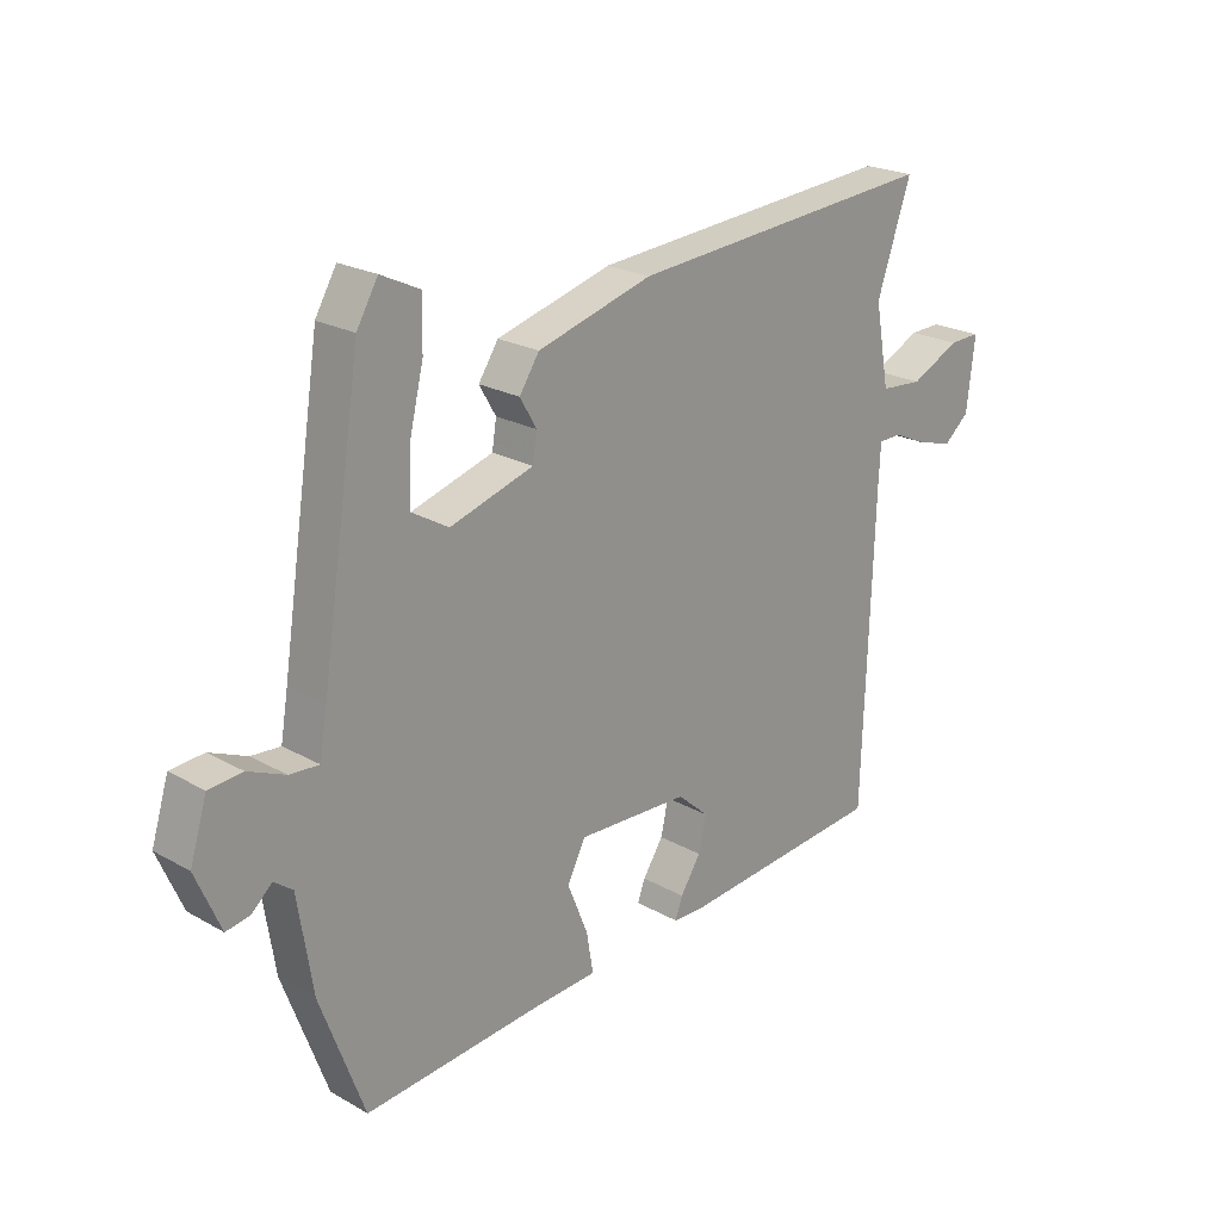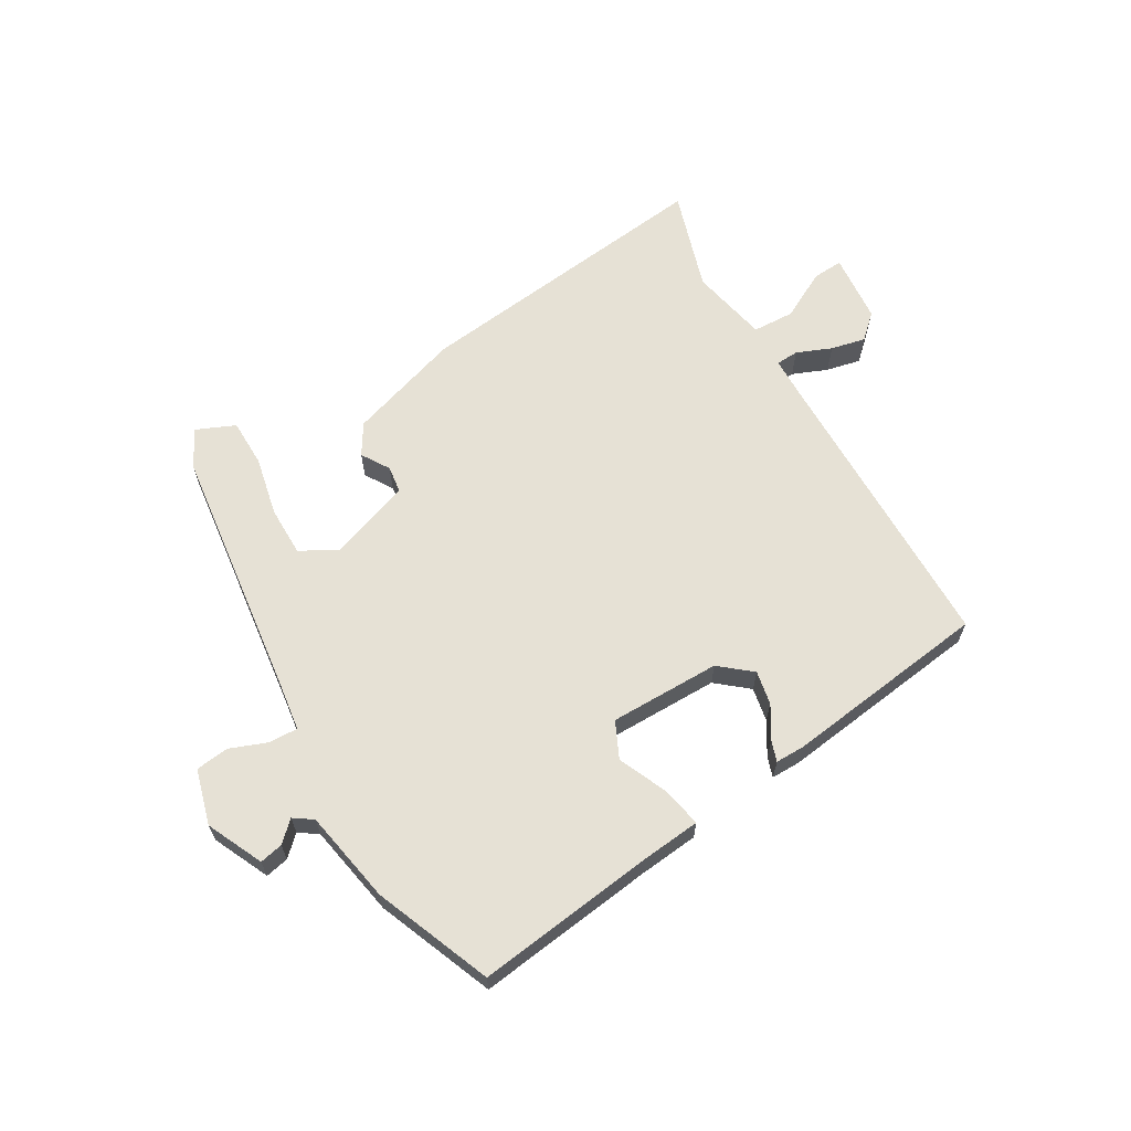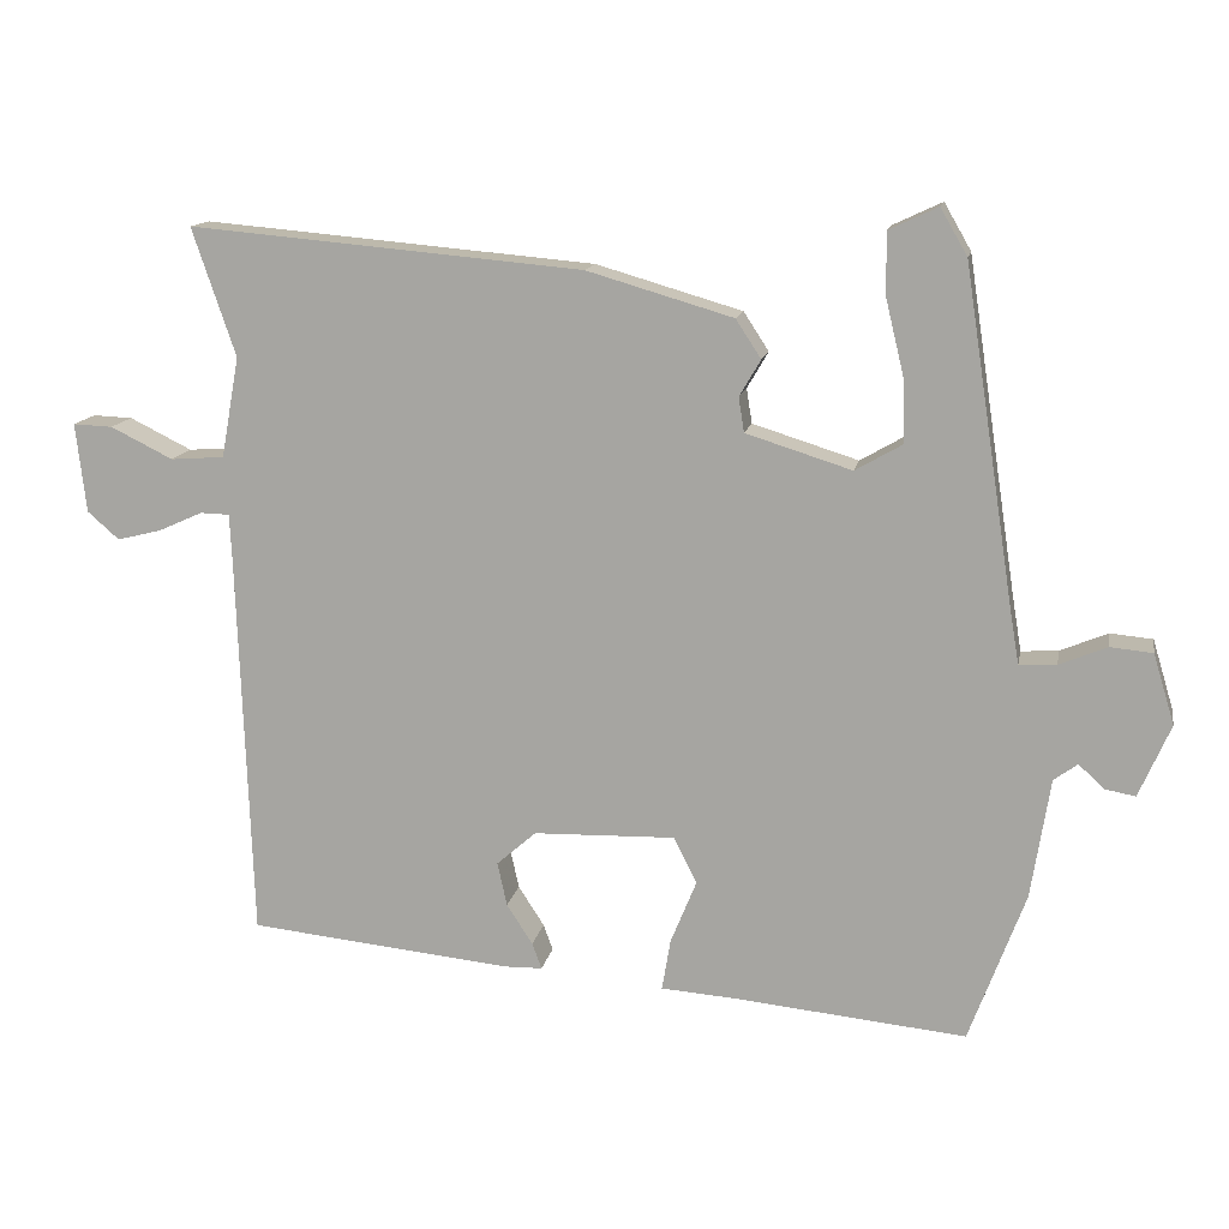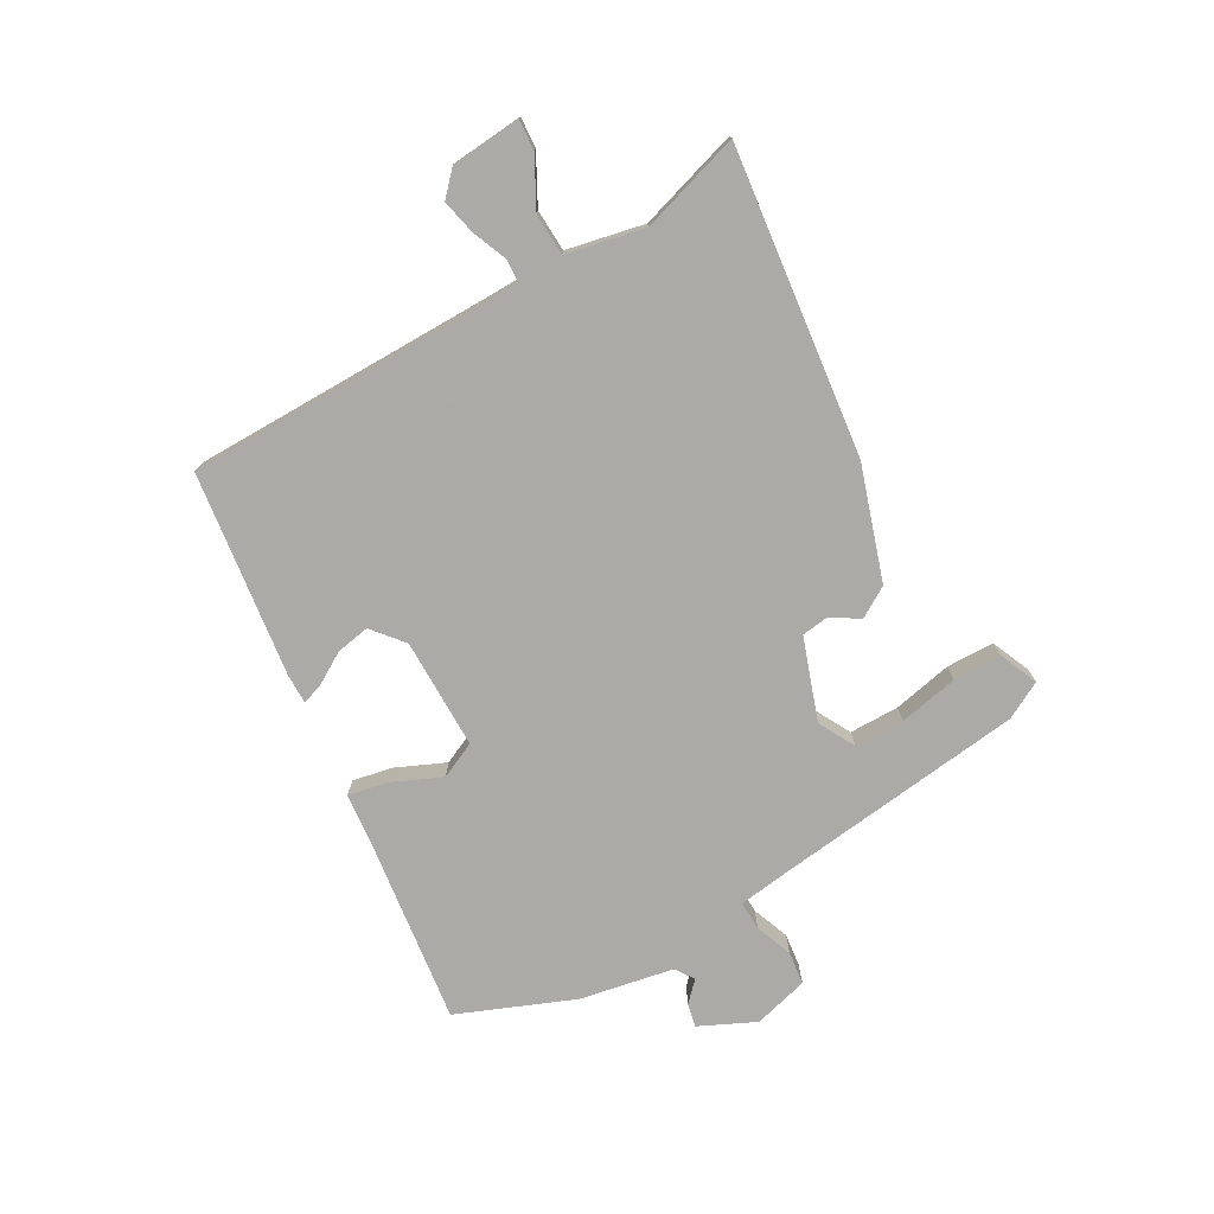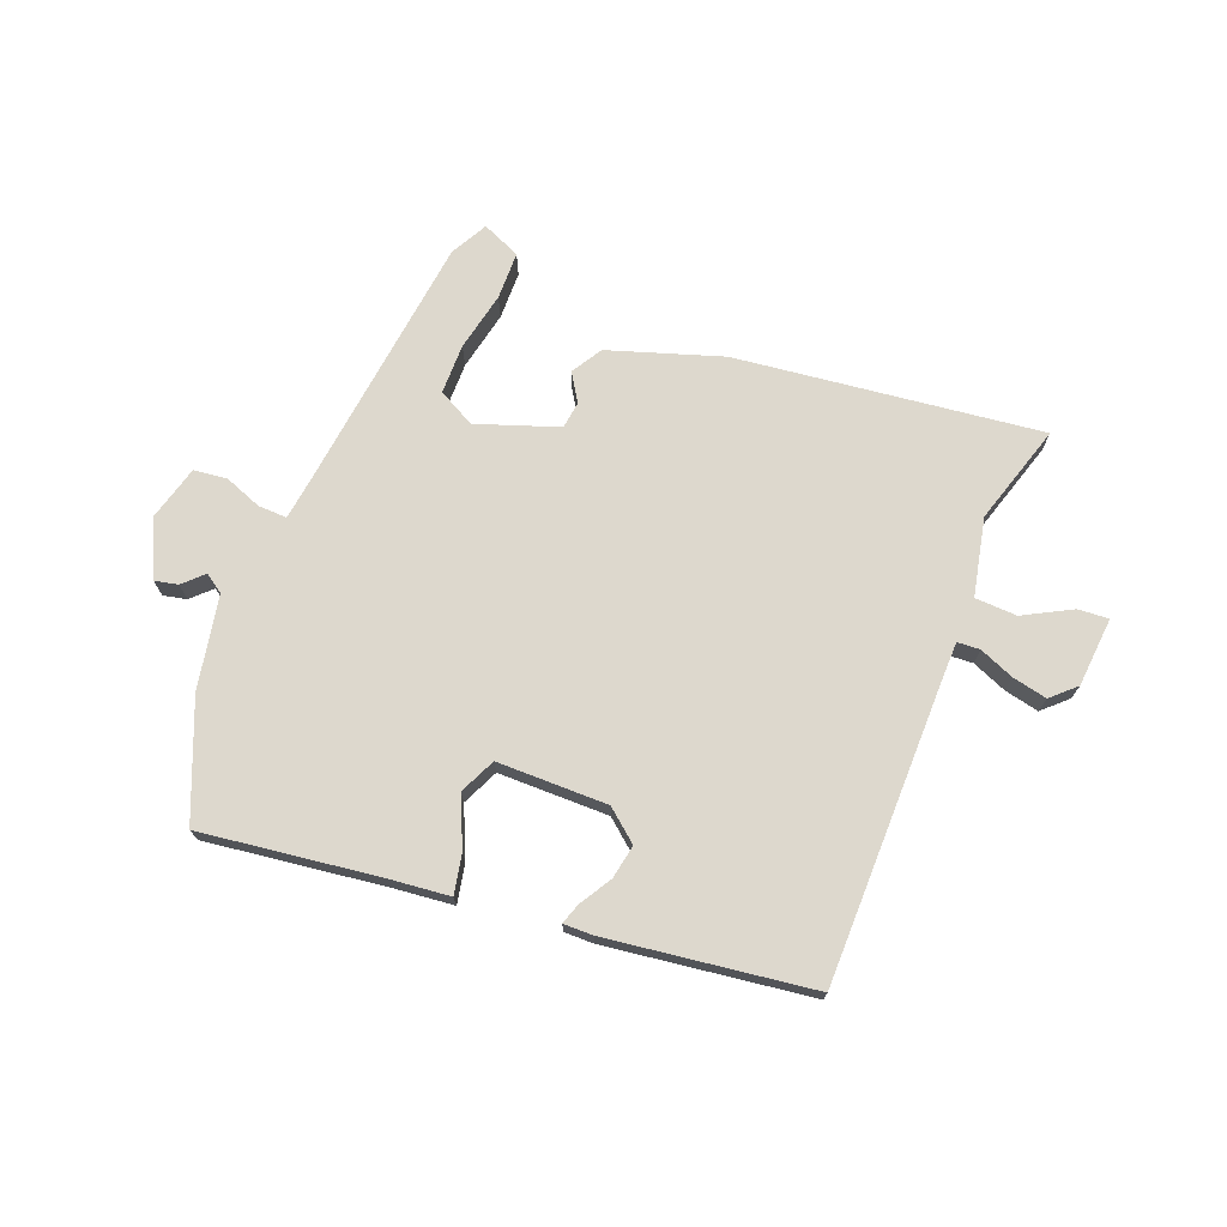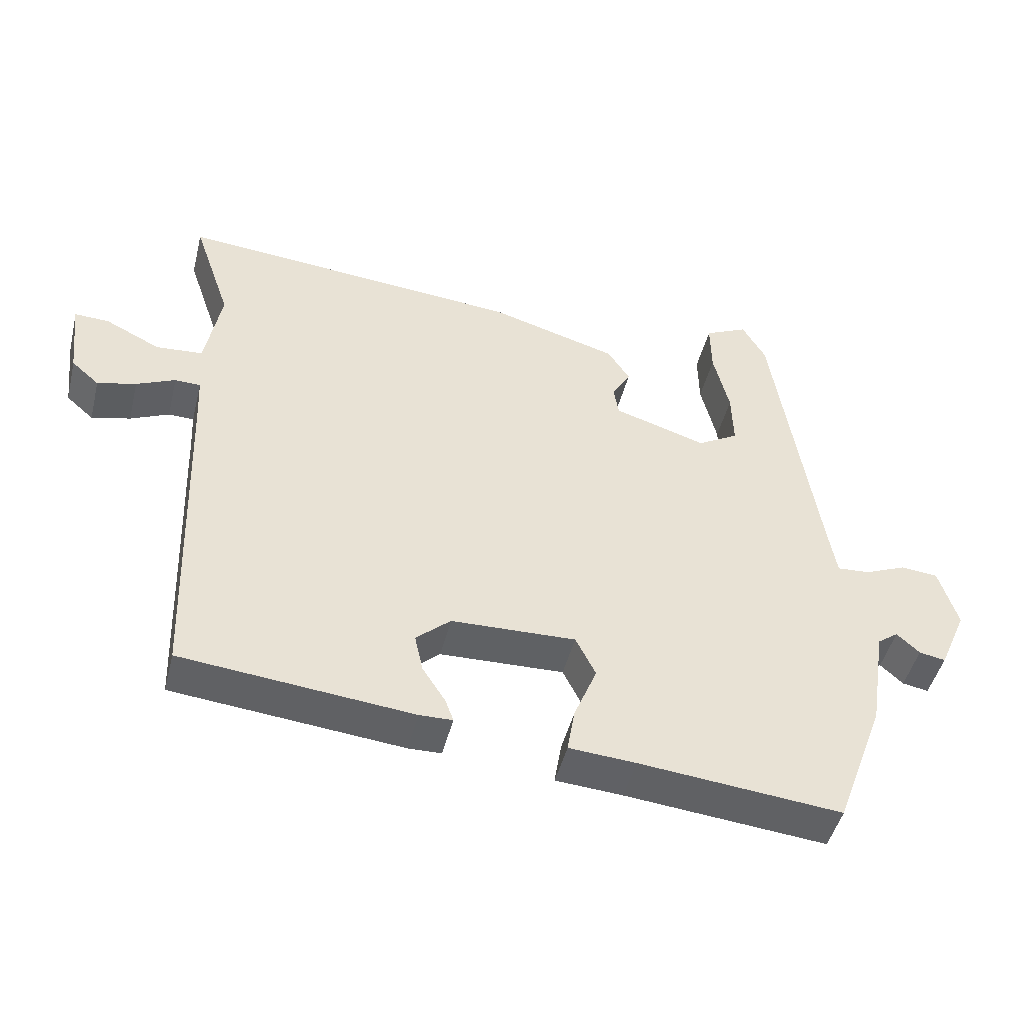
<metadata>
{"format":"obj","ext":"obj","renderer":"f3d","projection":"perspective","resolution":1024,"background":"white","views":[{"elev":22.1,"azim":134.5,"up":"+Z"},{"elev":64.4,"azim":148.1,"up":"+Y"},{"elev":13.6,"azim":10.7,"up":"+Z"},{"elev":-75.7,"azim":-62.1,"up":"+Y"},{"elev":72.3,"azim":-160.4,"up":"+Y"},{"elev":-46.8,"azim":-13.9,"up":"+Z"}]}
</metadata>
<code>
v 0.452 0.07 -0.503
v 0.16 0.07 -0.474
v 0.063 0.07 -0.467
v 0.074 0.07 -0.402
v 0.107 0.07 -0.321
v 0.078 0.07 -0.263
v -0.102 0.07 -0.268
v -0.152 0.07 -0.312
v -0.14 0.07 -0.367
v -0.107 0.07 -0.418
v -0.095 0.07 -0.451
v -0.143 0.07 -0.452
v -0.477 0.07 -0.418
v -0.494 0.07 0.07
v -0.497 0.07 0.132
v -0.534 0.07 0.133
v -0.59 0.07 0.108
v -0.646 0.07 0.094
v -0.686 0.07 0.129
v -0.699 0.07 0.242
v -0.649 0.07 0.24
v -0.57 0.07 0.201
v -0.502 0.07 0.206
v -0.479 0.07 0.333
v -0.534 0.07 0.495
v -0.036 0.07 0.451
v 0.149 0.07 0.397
v 0.181 0.07 0.348
v 0.154 0.07 0.302
v 0.161 0.07 0.258
v 0.295 0.07 0.216
v 0.354 0.07 0.25
v 0.352 0.07 0.331
v 0.329 0.07 0.427
v 0.328 0.07 0.505
v 0.39 0.07 0.534
v 0.424 0.07 0.475
v 0.488 0.07 0.055
v 0.5 0.07 -0.017
v 0.547 0.07 -0.014
v 0.607 0.07 0.011
v 0.661 0.07 0.006
v 0.688 0.07 -0.083
v 0.648 0.07 -0.175
v 0.61 0.07 -0.168
v 0.577 0.07 -0.138
v 0.547 0.07 -0.16
v 0.523 0.07 -0.312
v 0.452 0 -0.503
v 0.16 0 -0.474
v 0.063 0 -0.467
v 0.074 0 -0.402
v 0.107 0 -0.321
v 0.078 0 -0.263
v -0.102 0 -0.268
v -0.152 0 -0.312
v -0.14 0 -0.367
v -0.107 0 -0.418
v -0.095 0 -0.451
v -0.143 0 -0.452
v -0.477 0 -0.418
v -0.494 0 0.07
v -0.497 0 0.132
v -0.534 0 0.133
v -0.59 0 0.108
v -0.646 0 0.094
v -0.686 0 0.129
v -0.699 0 0.242
v -0.649 0 0.24
v -0.57 0 0.201
v -0.502 0 0.206
v -0.479 0 0.333
v -0.534 0 0.495
v -0.036 0 0.451
v 0.149 0 0.397
v 0.181 0 0.348
v 0.154 0 0.302
v 0.161 0 0.258
v 0.295 0 0.216
v 0.354 0 0.25
v 0.352 0 0.331
v 0.329 0 0.427
v 0.328 0 0.505
v 0.39 0 0.534
v 0.424 0 0.475
v 0.488 0 0.055
v 0.5 0 -0.017
v 0.547 0 -0.014
v 0.607 0 0.011
v 0.661 0 0.006
v 0.688 0 -0.083
v 0.648 0 -0.175
v 0.61 0 -0.168
v 0.577 0 -0.138
v 0.547 0 -0.16
v 0.523 0 -0.312
f 47 48 1 2
f 43 44 45 46
f 41 42 43 46
f 40 41 46 47
f 39 40 47 2
f 35 36 37 38
f 33 34 35 38
f 32 33 38 39
f 31 32 39 2
f 26 27 28 29
f 24 25 26 29
f 23 24 29 30
f 19 20 21 22
f 19 22 23
f 16 17 18 19
f 16 19 23 30
f 11 12 13 14
f 9 10 11 14
f 8 9 14 15
f 7 8 15
f 6 7 15
f 2 3 4 5
f 30 31 2 5
f 15 16 30
f 6 15 30
f 5 6 30
f 50 49 96 95
f 94 93 92 91
f 94 91 90 89
f 95 94 89 88
f 50 95 88 87
f 86 85 84 83
f 86 83 82 81
f 87 86 81 80
f 50 87 80 79
f 77 76 75 74
f 77 74 73 72
f 78 77 72 71
f 70 69 68 67
f 71 70 67
f 67 66 65 64
f 78 71 67 64
f 62 61 60 59
f 62 59 58 57
f 63 62 57 56
f 63 56 55
f 63 55 54
f 53 52 51 50
f 53 50 79 78
f 78 64 63
f 78 63 54
f 78 54 53
f 1 49 50 2
f 2 50 51 3
f 3 51 52 4
f 4 52 53 5
f 5 53 54 6
f 6 54 55 7
f 7 55 56 8
f 8 56 57 9
f 9 57 58 10
f 10 58 59 11
f 11 59 60 12
f 12 60 61 13
f 13 61 62 14
f 14 62 63 15
f 15 63 64 16
f 16 64 65 17
f 17 65 66 18
f 18 66 67 19
f 19 67 68 20
f 20 68 69 21
f 21 69 70 22
f 22 70 71 23
f 23 71 72 24
f 24 72 73 25
f 25 73 74 26
f 26 74 75 27
f 27 75 76 28
f 28 76 77 29
f 29 77 78 30
f 30 78 79 31
f 31 79 80 32
f 32 80 81 33
f 33 81 82 34
f 34 82 83 35
f 35 83 84 36
f 36 84 85 37
f 37 85 86 38
f 38 86 87 39
f 39 87 88 40
f 40 88 89 41
f 41 89 90 42
f 42 90 91 43
f 43 91 92 44
f 44 92 93 45
f 45 93 94 46
f 46 94 95 47
f 47 95 96 48
f 48 96 49 1

</code>
